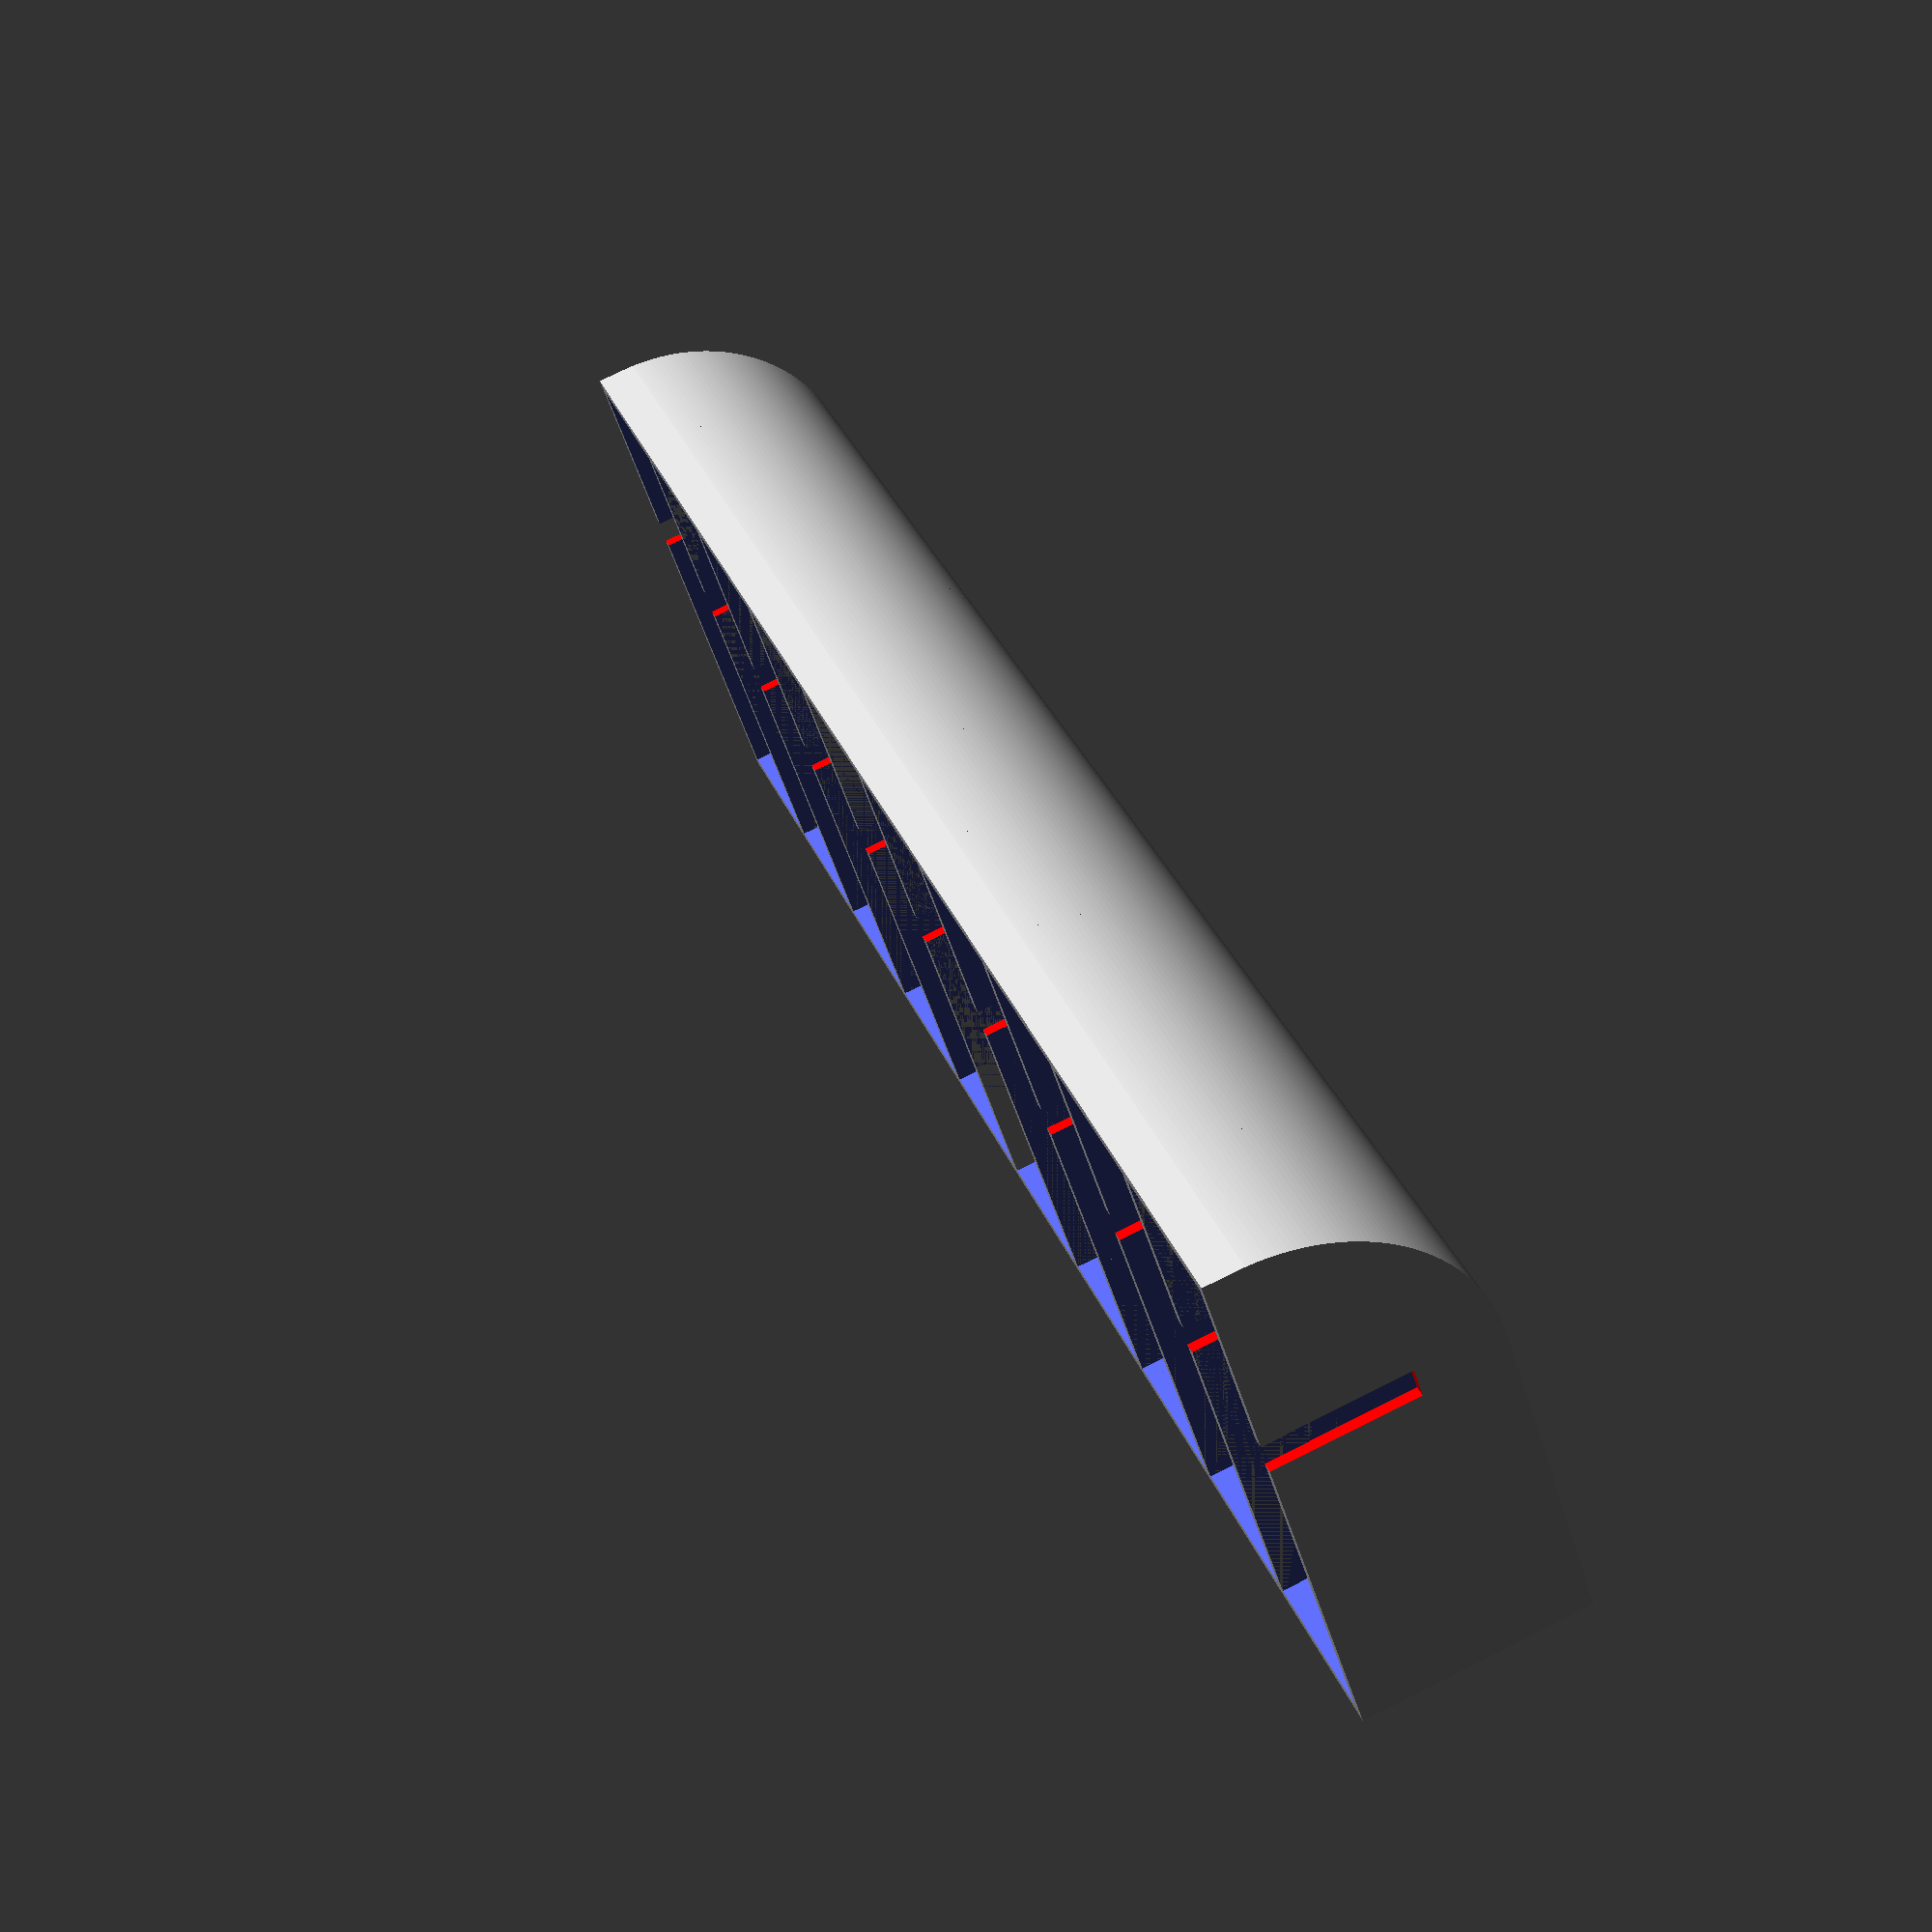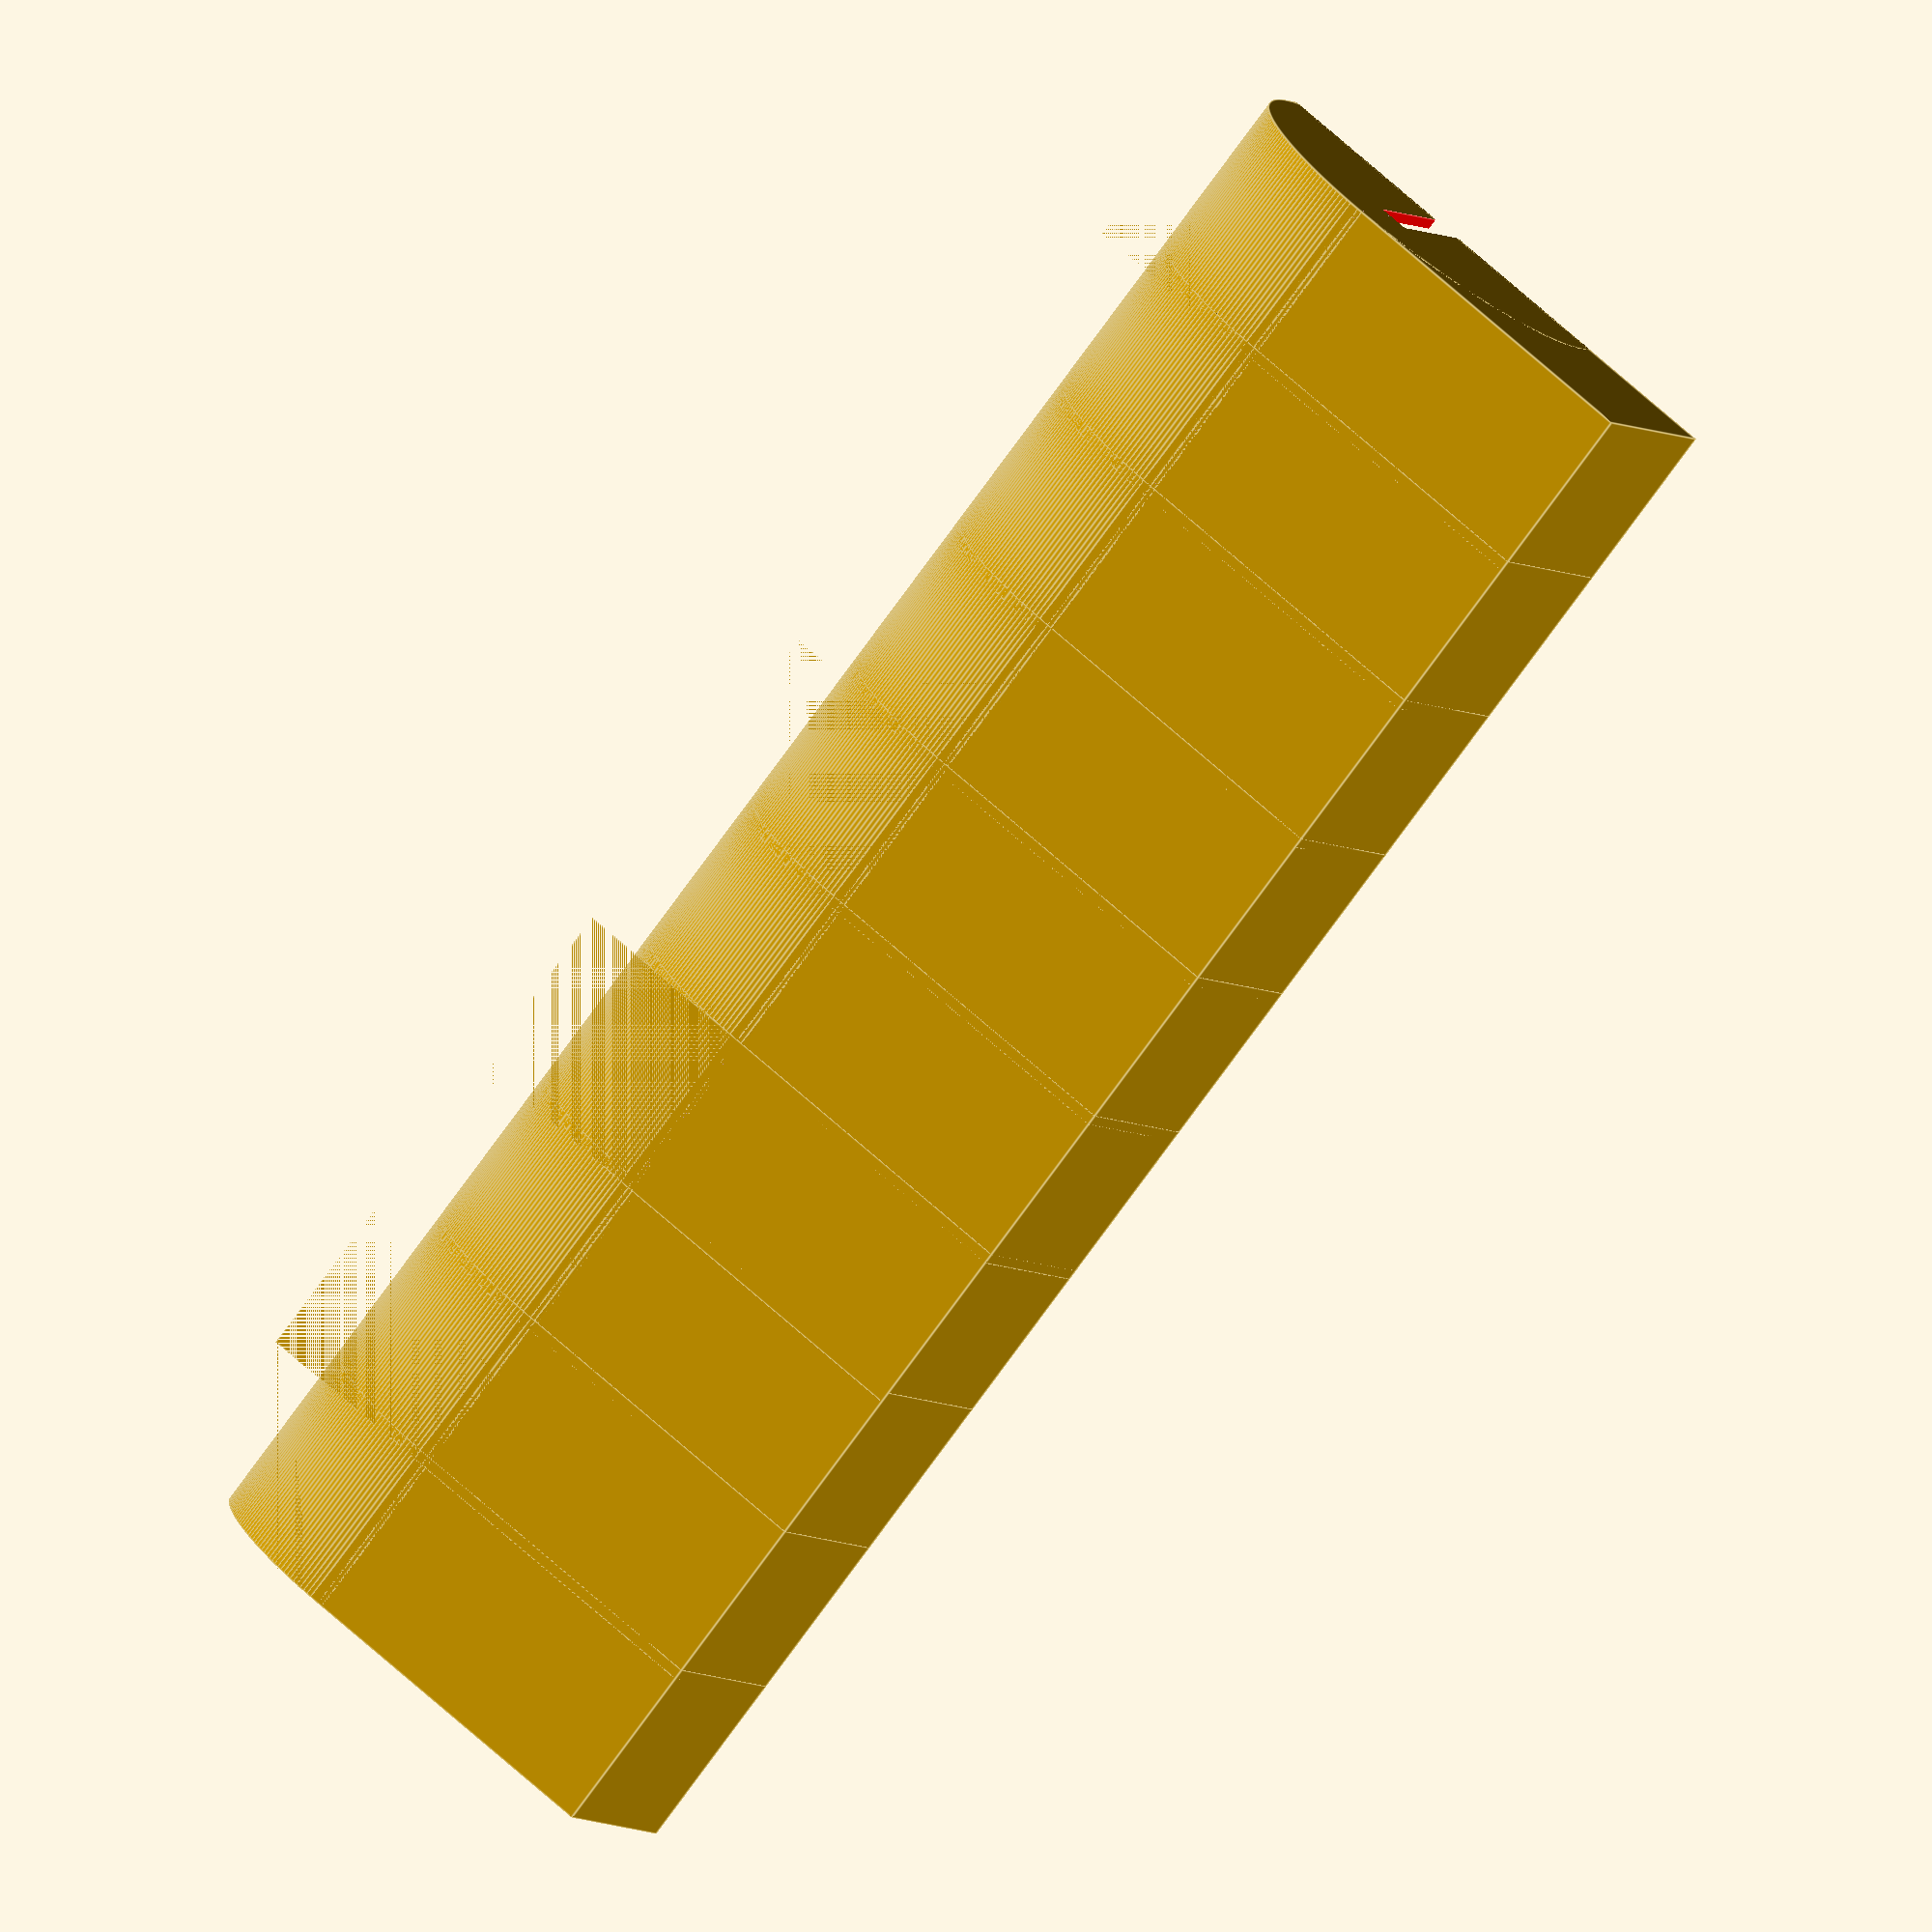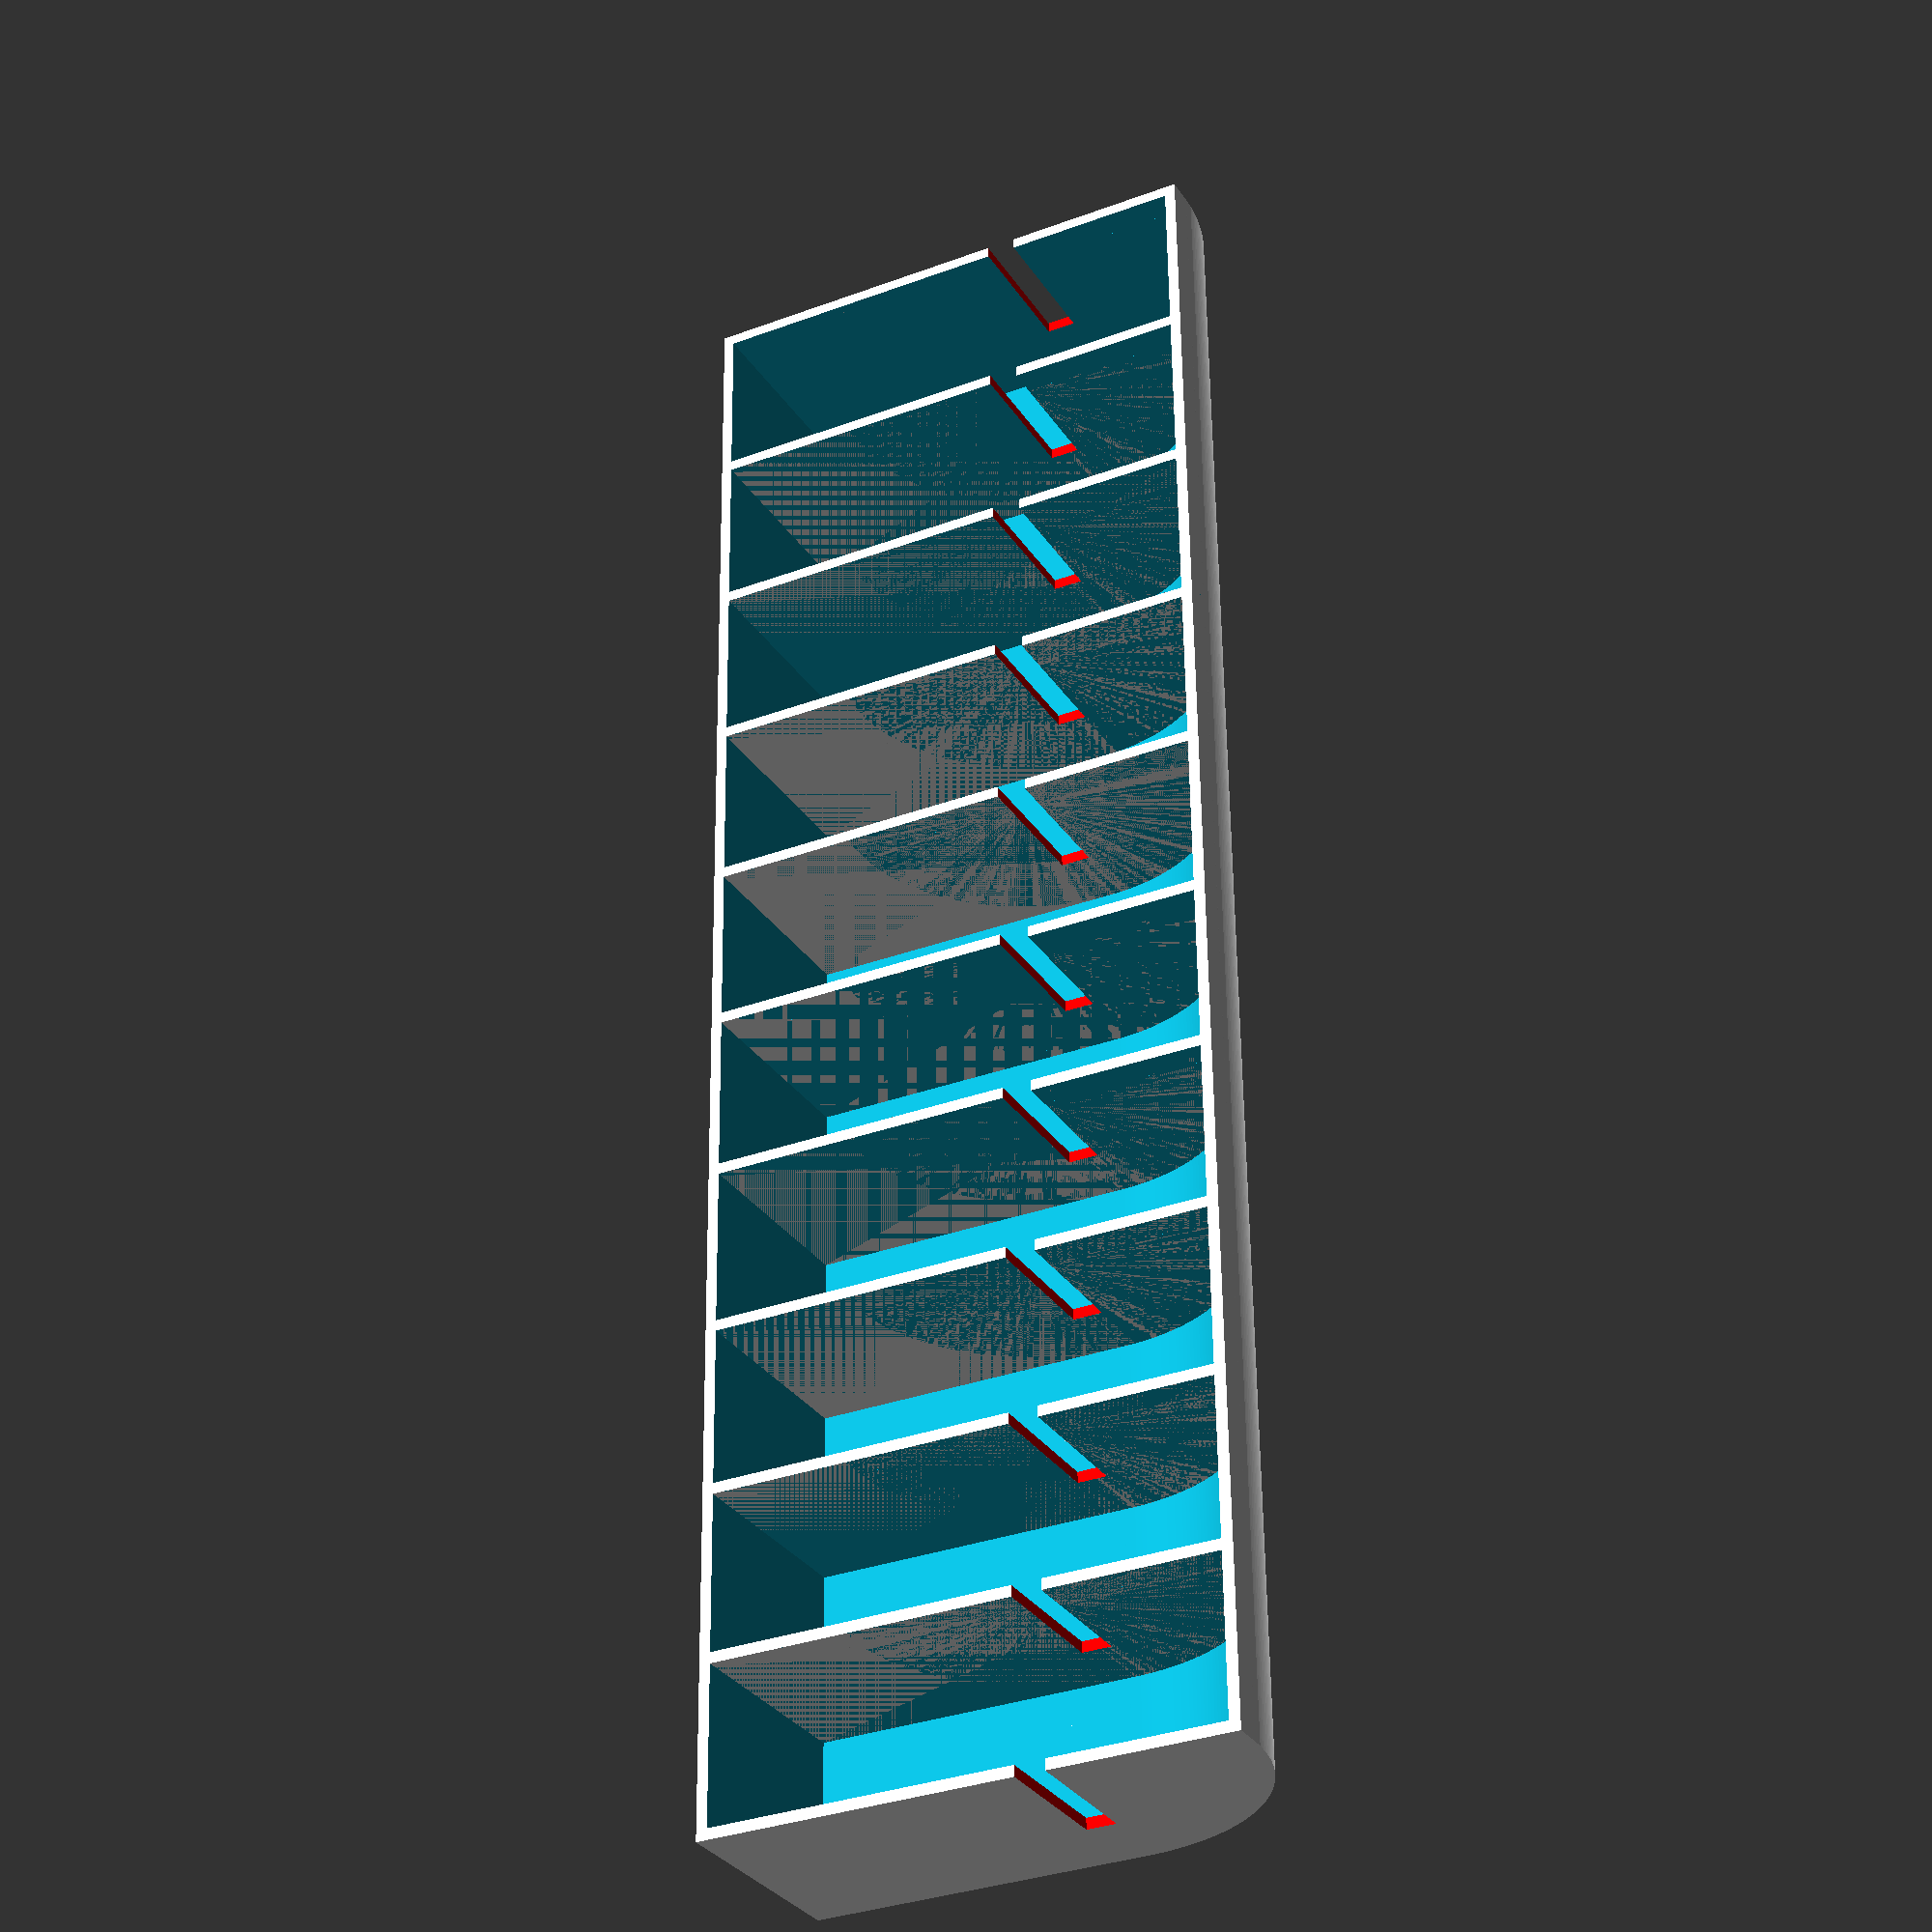
<openscad>
/** *** ***** ******* ***********
//
// Dymo LetraTag Holder
// Version 1 - 19.09.2020 
// CC-BY-NC-SA 2020 by oli@huf.org (ohuf@Thingiverse)
//
// www.thingiverse.com/thing:4601782


(Deutscher Text: Siehe unten...)


This is a customizable holder for DYMO's LetraTag label  cartridges


Enjoy, have fun remixing and let me know when you've made one, and what for!


-- --- ----- ------- -----------
[DE:]
// xDE

Ein "Customizable" Halter für DYMO's LetraTag label-Kassetten.

Wenn du einen hergestellt hast, lass es mich über "I Made One" wissen!

Konstruiert in OpenSCAD: viel Spaß beim Remixen!



// 
// License: CC-BY-NC-SA : oli@huf.org
// read all about it here: http://creativecommons.org/licenses/by-nc-sa/4.0/
//
 ** *** ***** ******* ***********/


$fn=250;

dt1=0.01;
dt2=dt1*2;
prt_delta=0.4;

b_x=55;
b_y=17;	// orig: 17mm
b_z=23;

notch_x=10;
notch_z=9;

notch_dy=2;
notch_dz=3;
mat=1.2;

// How many do we need?
anzahl=10;

module body() {
	for(i = [0:anzahl-1]) {
		translate([0, i*(b_y+mat), 0])
			difference() {
				union() {
					difference() {
						cube([b_x+mat*2, b_y+mat*2, b_z+mat]);

						union() {
							translate([mat, mat, mat+dt1])
								cube([b_x, b_y, b_z]);
							translate([-dt1, -dt1, -dt1])
								cube([20+dt2, b_y+2*mat+dt2, 20+dt2]);
							//		translate([notch_x, -dt1, notch_z])
							//			color("red")
							//			cube([20, notch_dy+mat, notch_dz]);
							//		//vertical notch:
							//		translate([20, -dt1, notch_z])
							//			color("red")
							//			cube([notch_dy+mat, notch_dz,20 ]);
						}
					}
					slope();
				}
				union() {
					//vertical notch:
					translate([20, -dt1, notch_z])
						color("red")
						cube([notch_dy+mat, b_y+2*mat+dt2, 20 ]);
					// horizontal notch?
					//			translate([notch_x, -dt1, notch_z])
					//				color("red")
					//				cube([20, notch_dy+mat, notch_dz]);
				}
			}
	}
}

module slope() {
	translate([0,b_y+2*mat, 0])
		rotate([90,0,0])
		translate([20+mat, 20+mat, 0])
		difference() {
			cylinder(r=20+mat, h=b_y+2*mat);
			union() {
				translate([0, 0, mat])
					cylinder(r=20, h=b_y);
				translate([-20-mat, 0, -dt1])
					cube([50, 50, b_y+2*mat+dt2]);
				translate([0, -20-mat, -dt1])
					cube([50, 50, b_y+2*mat+dt2]);
			}
		}

}

body();

</openscad>
<views>
elev=103.0 azim=229.5 roll=116.5 proj=p view=solid
elev=4.3 azim=140.8 roll=201.3 proj=o view=edges
elev=211.1 azim=359.3 roll=152.6 proj=p view=wireframe
</views>
